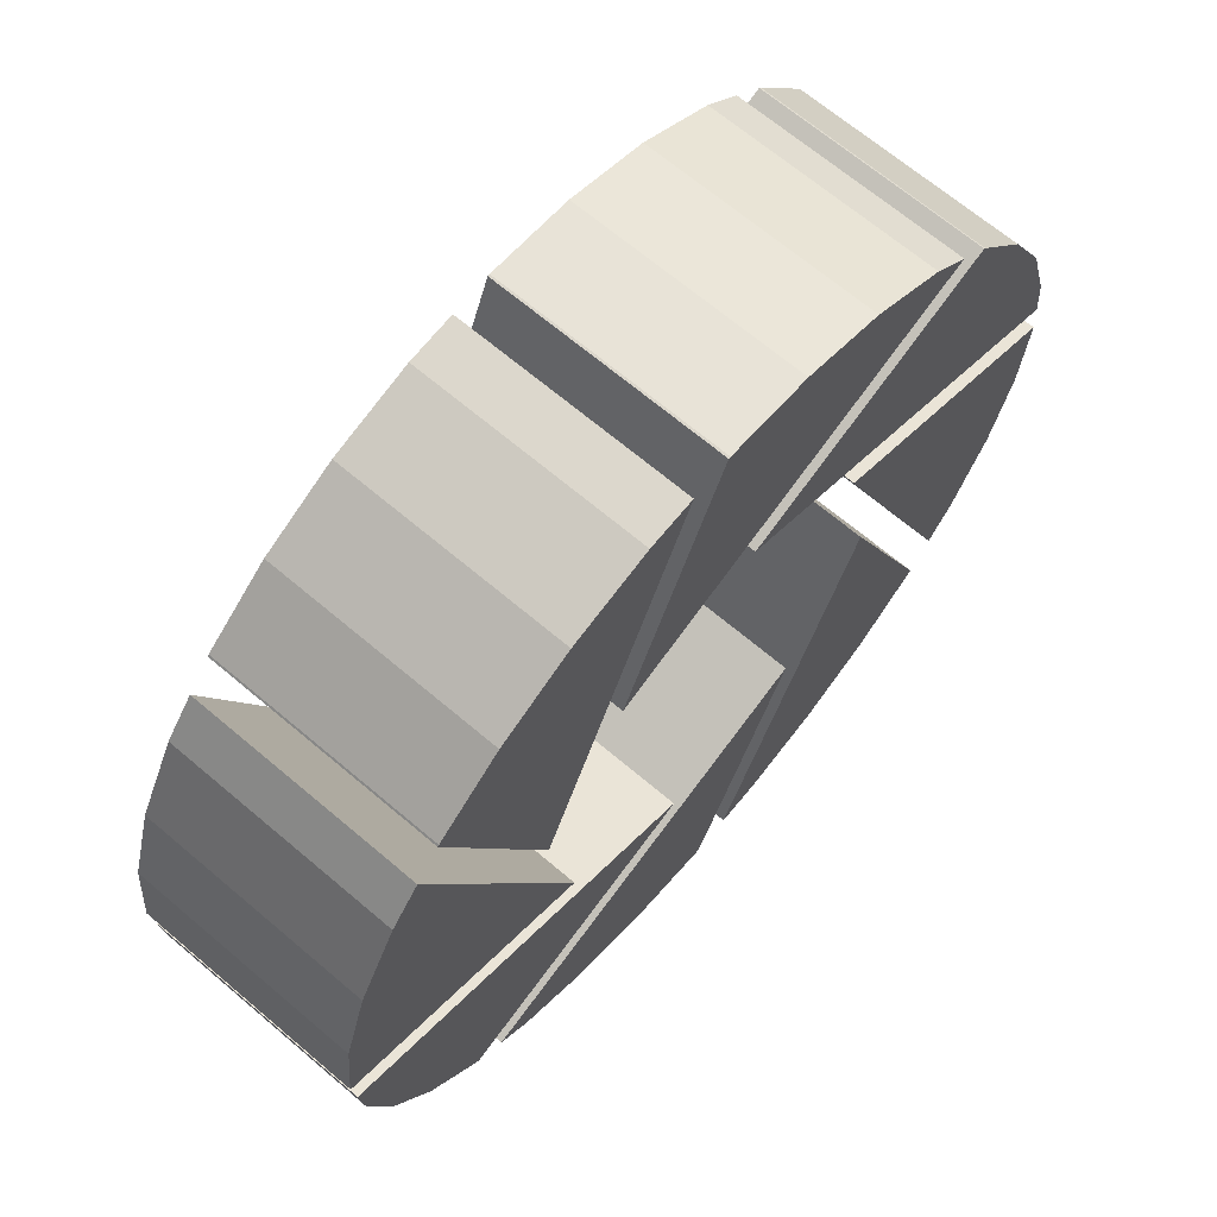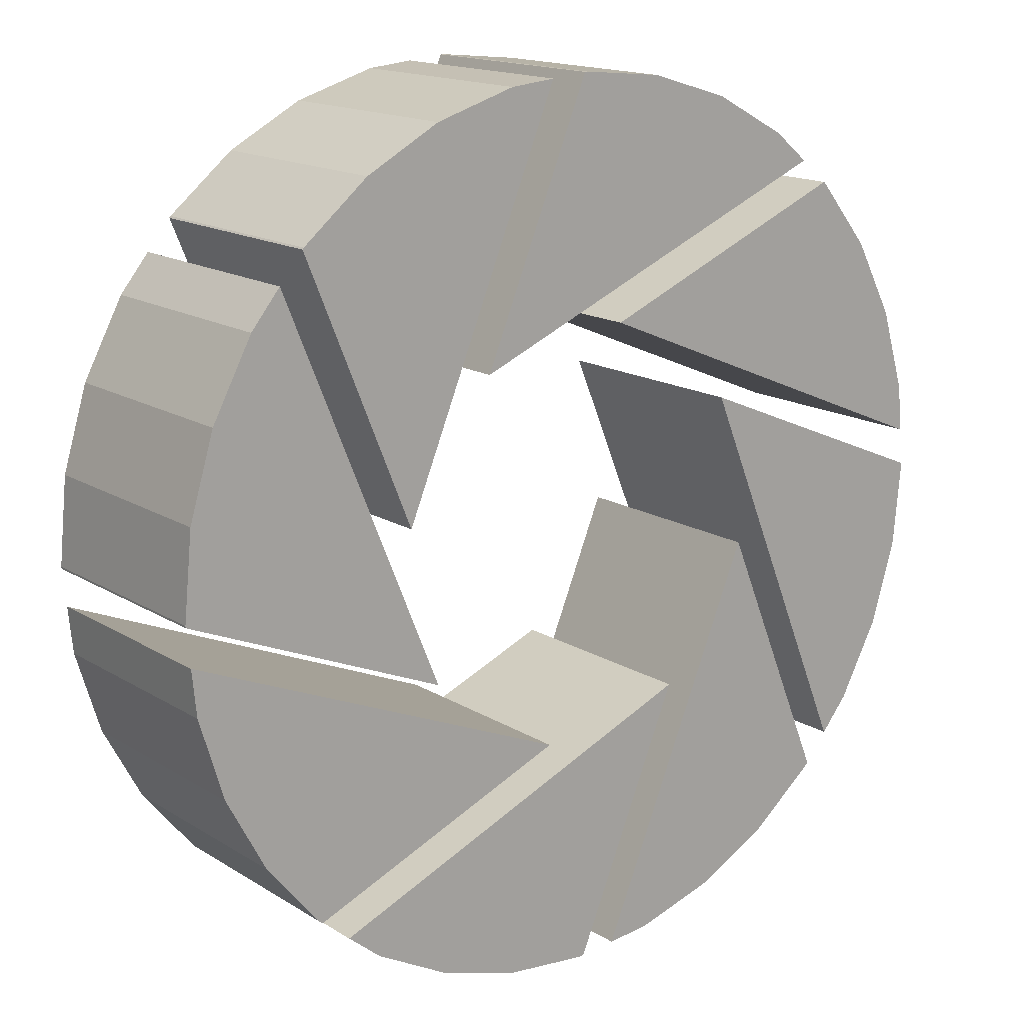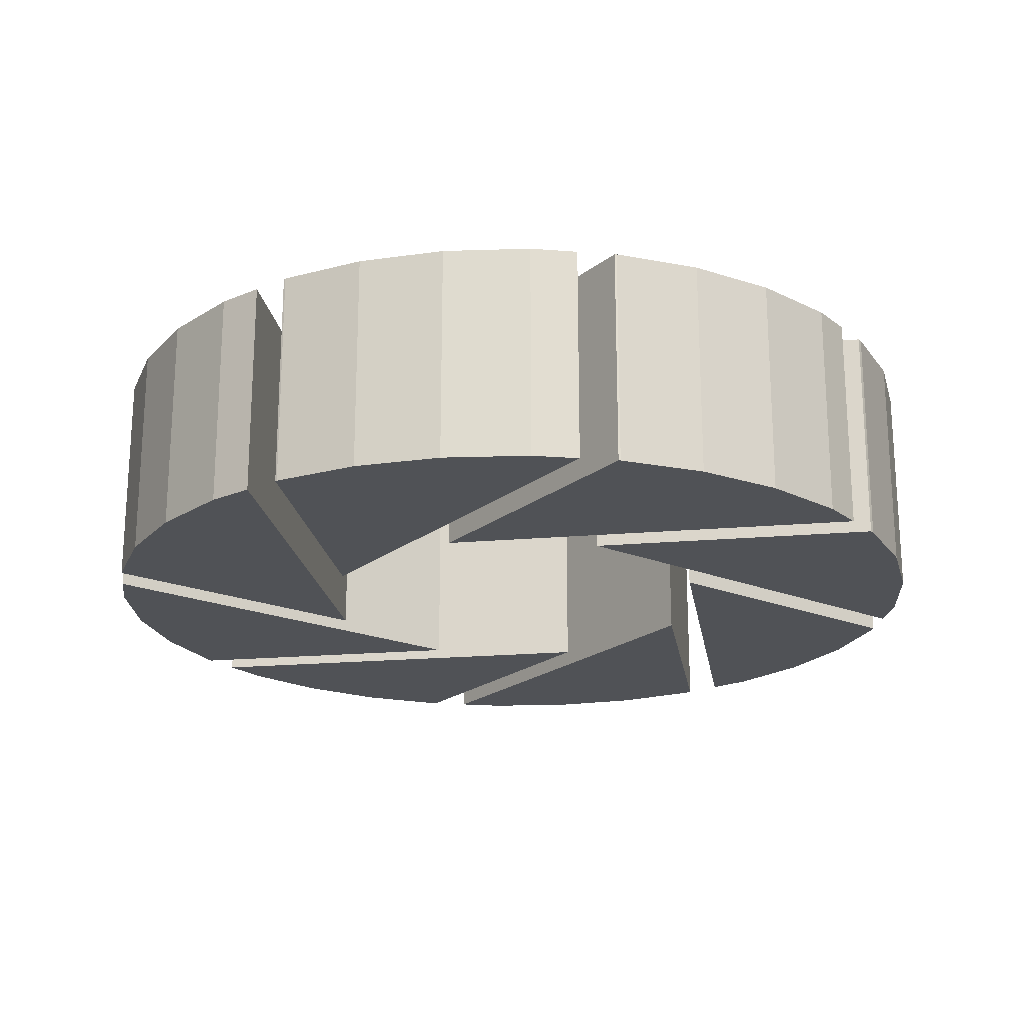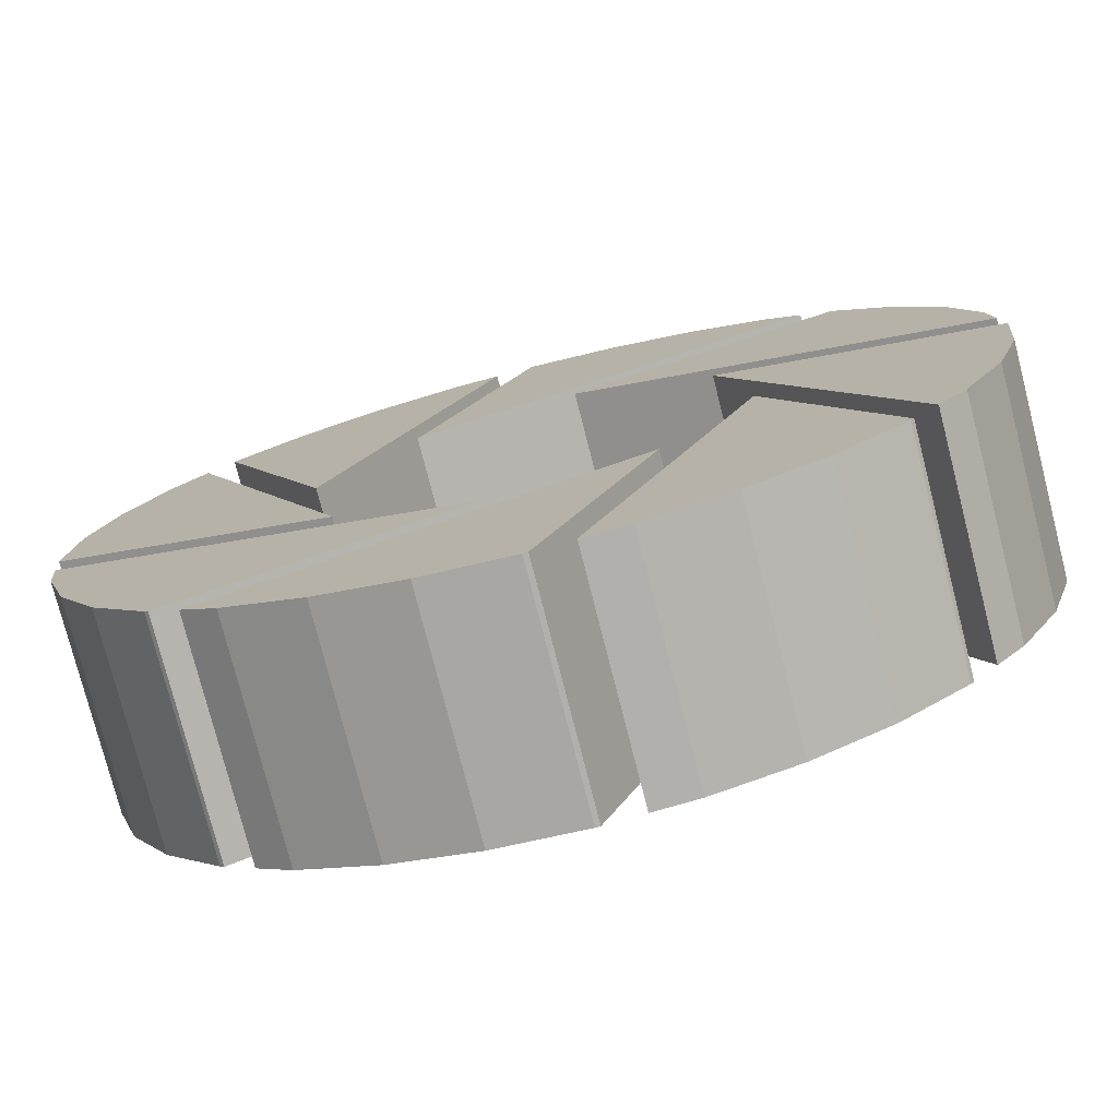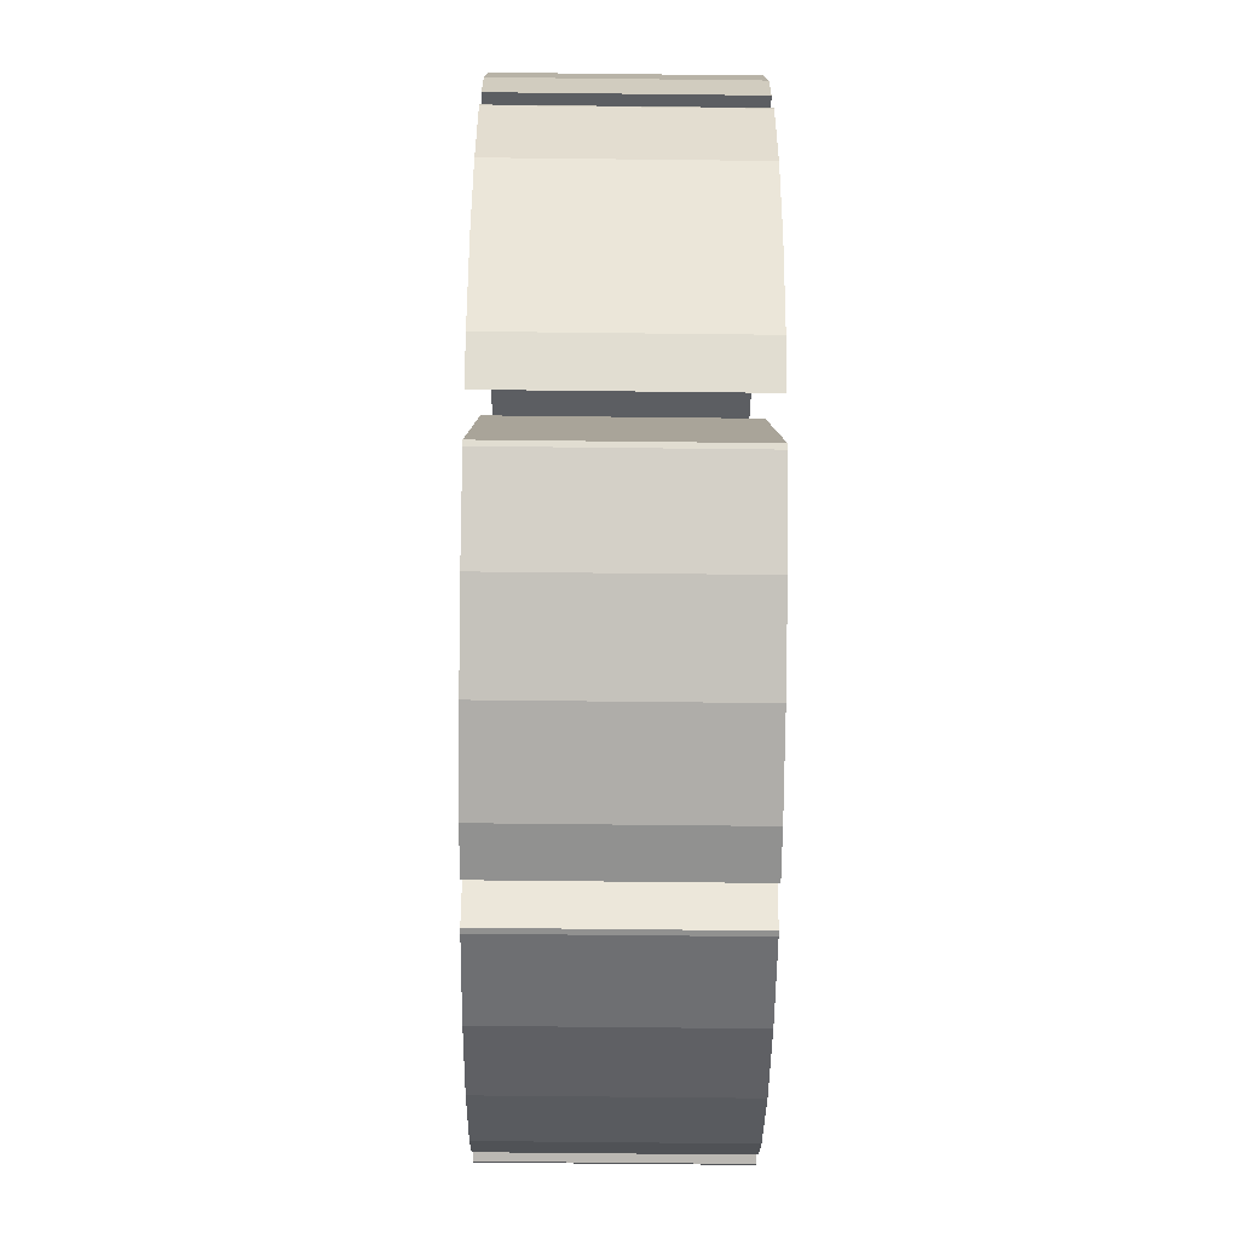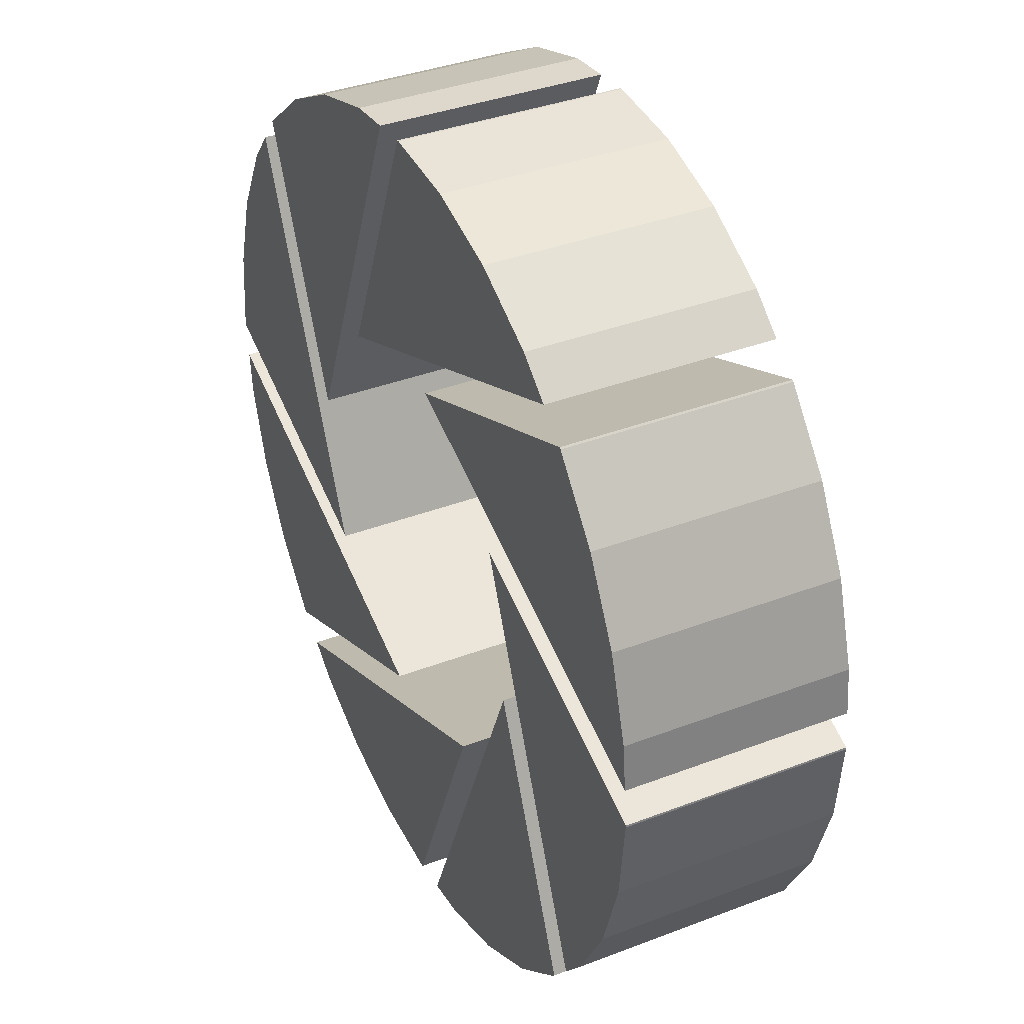
<metadata>
{"format":"obj","ext":"obj","renderer":"f3d","projection":"perspective","resolution":1024,"background":"white","views":[{"elev":67.3,"azim":-49.6,"up":"+Z"},{"elev":15.7,"azim":-38.2,"up":"+Z"},{"elev":-20.8,"azim":76.4,"up":"+Y"},{"elev":-76.9,"azim":14.3,"up":"+Z"},{"elev":-60.3,"azim":89.3,"up":"+Z"},{"elev":37.1,"azim":63.7,"up":"+Z"}]}
</metadata>
<code>
o Cylinder
v -0.01685 0.0307 -7.008
v -0.01685 3.531 -7.008
v 0.05837 3.531 -7.001
v 0.05837 0.0307 -7.001
v 1.8 0.0307 -2.796
v -4.448 0.0307 -5.384
v -3.906 0.0307 -5.828
v -2.696 0.0307 -6.475
v -1.382 0.0307 -6.874
v -1.382 3.531 -6.874
v 1.8 3.531 -2.796
v -4.448 3.531 -5.384
v -3.906 3.531 -5.828
v -2.696 3.531 -6.475
v -0.6536 0.0307 -3.243
v -6.955 0.0307 -0.6333
v -6.882 0.0307 -1.374
v -6.484 0.0307 -2.687
v -5.837 0.0307 -3.897
v -4.967 0.0307 -4.958
v -4.908 0.0307 -5.006
v -0.6536 3.531 -3.243
v -6.955 3.531 -0.6333
v -6.882 3.531 -1.374
v -6.484 3.531 -2.687
v -5.837 3.531 -3.897
v -4.967 3.531 -4.958
v -4.908 3.531 -5.006
v 0.6512 3.531 -6.942
v 1.349 3.531 -6.874
v 1.349 0.0307 -6.874
v 0.6512 0.0307 -6.942
v 3.239 0.0307 -0.6945
v 3.239 3.531 -0.6945
v 4.981 3.531 -4.899
v 4.933 3.531 -4.958
v 3.872 3.531 -5.828
v 2.662 3.531 -6.475
v 2.662 0.0307 -6.475
v 3.872 0.0307 -5.828
v 4.933 0.0307 -4.958
v 4.981 0.0307 -4.899
v 5.359 0.0307 -4.439
v 5.803 0.0307 -3.897
v 6.45 0.0307 -2.687
v 6.849 0.0307 -1.374
v 6.983 0.0307 -0.008098
v 6.98 0.0307 0.02426
v 4.62 0.0307 1.002
v 2.791 3.531 1.759
v 5.359 3.531 -4.439
v 2.791 0.0307 1.759
v 5.803 3.531 -3.897
v 6.45 3.531 -2.687
v 6.849 3.531 -1.374
v 6.983 3.531 -0.008098
v 6.98 3.531 0.02426
v -5.365 0.0307 4.456
v -5.837 0.0307 3.881
v -6.484 0.0307 2.671
v -6.882 0.0307 1.358
v -7.017 0.0307 -0.008104
v -3.516 0.0307 -0.008097
v -5.365 3.531 4.456
v -5.837 3.531 3.881
v -6.484 3.531 2.671
v -6.882 3.531 1.358
v -7.017 3.531 -0.008104
v -7.014 0.0307 -0.04046
v -2.775 0.0307 -1.796
v -7.014 3.531 -0.04046
v -2.775 3.531 -1.796
v 6.922 0.0307 0.6171
v 6.849 0.0307 1.358
v 6.45 0.0307 2.671
v 6.922 3.531 0.6171
v 6.849 3.531 1.358
v 6.45 3.531 2.671
v 5.803 0.0307 3.881
v 4.933 0.0307 4.942
v 4.908 0.0307 4.962
v 0.6851 0.0307 3.213
v 0.6851 3.531 3.213
v 4.908 3.531 4.962
v 4.933 3.531 4.942
v 5.803 3.531 3.881
v -0.01686 3.531 6.992
v 1.349 3.531 6.857
v 2.662 3.531 6.459
v 3.872 3.531 5.812
v 4.447 3.531 5.34
v 4.447 0.0307 5.34
v -1.805 3.531 2.75
v -0.04922 3.531 6.989
v 1.349 0.0307 6.857
v -0.01686 0.0307 6.992
v 2.662 0.0307 6.459
v 3.872 0.0307 5.812
v -0.04922 0.0307 6.989
v -1.805 0.0307 2.75
v -0.642 0.0307 6.93
v -1.382 0.0307 6.857
v -2.696 0.0307 6.459
v -3.906 0.0307 5.812
v -4.967 0.0307 4.942
v -4.987 0.0307 4.917
v -3.232 0.0307 0.6783
v -0.642 3.531 6.93
v -1.382 3.531 6.857
v -2.696 3.531 6.459
v -3.906 3.531 5.812
v -4.967 3.531 4.942
v -4.987 3.531 4.917
v -3.232 3.531 0.6783
f 1 2 3 4
f 1 4 5 6 7 8 9
f 9 10 2 1
f 5 4 3 11
f 12 13 7 6
f 7 13 14 8
f 8 14 10 9
f 11 12 6 5
f 15 16 17 18 19 20 21
f 22 23 16 15
f 23 24 17 16
f 17 24 25 18
f 18 25 26 19
f 19 26 27 20
f 20 27 28 21
f 28 27 26 25 24 23 22
f 15 21 28 22
f 29 30 31 32
f 29 32 33 34
f 34 35 36 37 38 30 29
f 31 30 38 39
f 32 31 39 40 41 42 33
f 33 42 35 34
f 41 36 35 42
f 40 37 36 41
f 39 38 37 40
f 75 79 80 81 82 73 74
f 50 51 43 52
f 51 53 44 43
f 44 53 54 45
f 45 54 55 46
f 46 55 56 47
f 47 56 57 48
f 49 48 57
f 52 49 57 50
f 50 57 56 55 54 53 51
f 58 59 60 61 62 63
f 64 65 59 58
f 59 65 66 60
f 60 66 67 61
f 61 67 68 62
f 63 62 69 70
f 71 68 67 66 65 64 72
f 62 68 71 69
f 70 69 71 72
f 63 70 72 64 58
f 2 10 14 13 12 11 3
f 76 77 74 73
f 74 77 78 75
f 83 76 73 82
f 76 83 84 85 86 78 77
f 75 78 86 79
f 79 86 85 80
f 80 85 84 81
f 81 84 83 82
f 95 88 87 96
f 97 89 88 95
f 98 90 89 97
f 91 90 98 92
f 92 98 97 95 96 99 100
f 93 94 87 88 89 90 91
f 100 99 94 93
f 96 87 94 99
f 93 91 92 100
f 101 102 103 104 105 106 107
f 108 109 102 101
f 102 109 110 103
f 103 110 111 104
f 104 111 112 105
f 105 112 113 106
f 107 106 113 114
f 107 114 108 101
f 113 112 111 110 109 108 114
f 49 52 43 44 45 46 47 48

</code>
